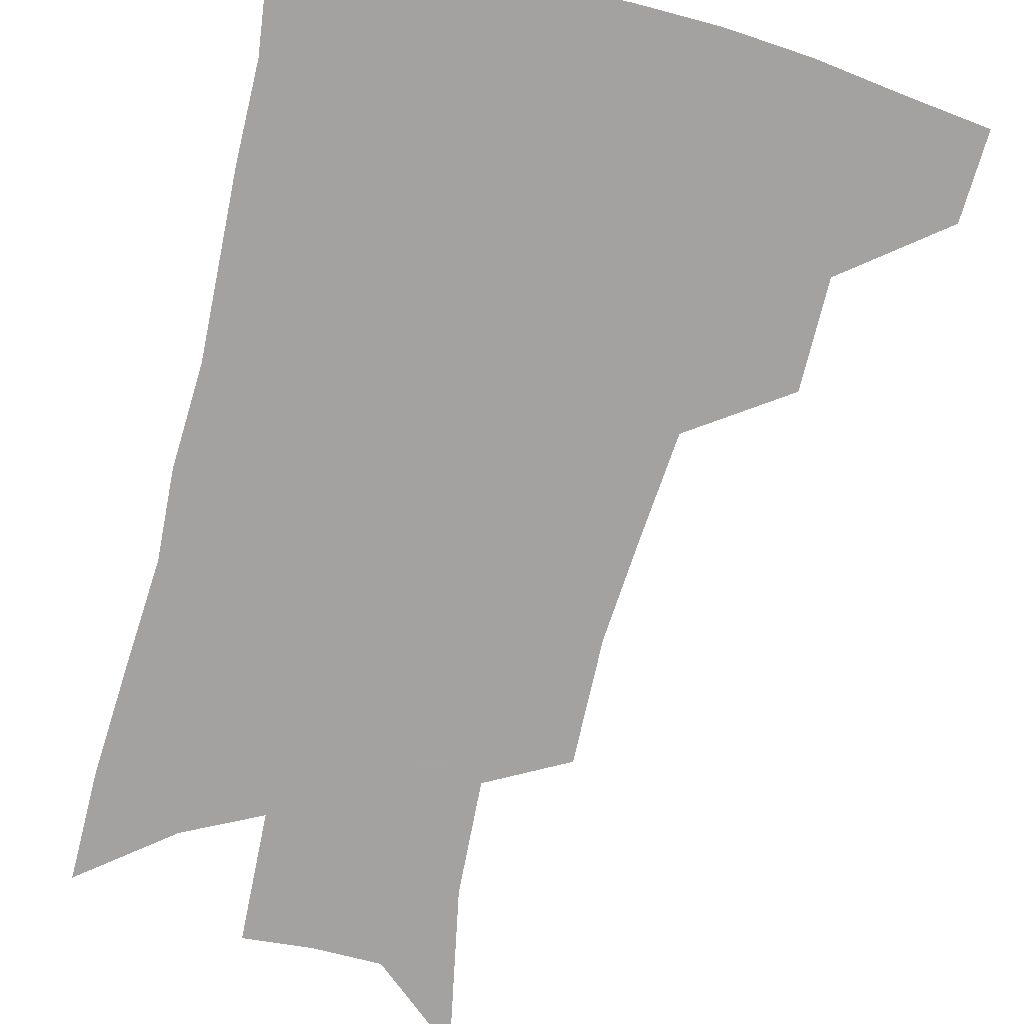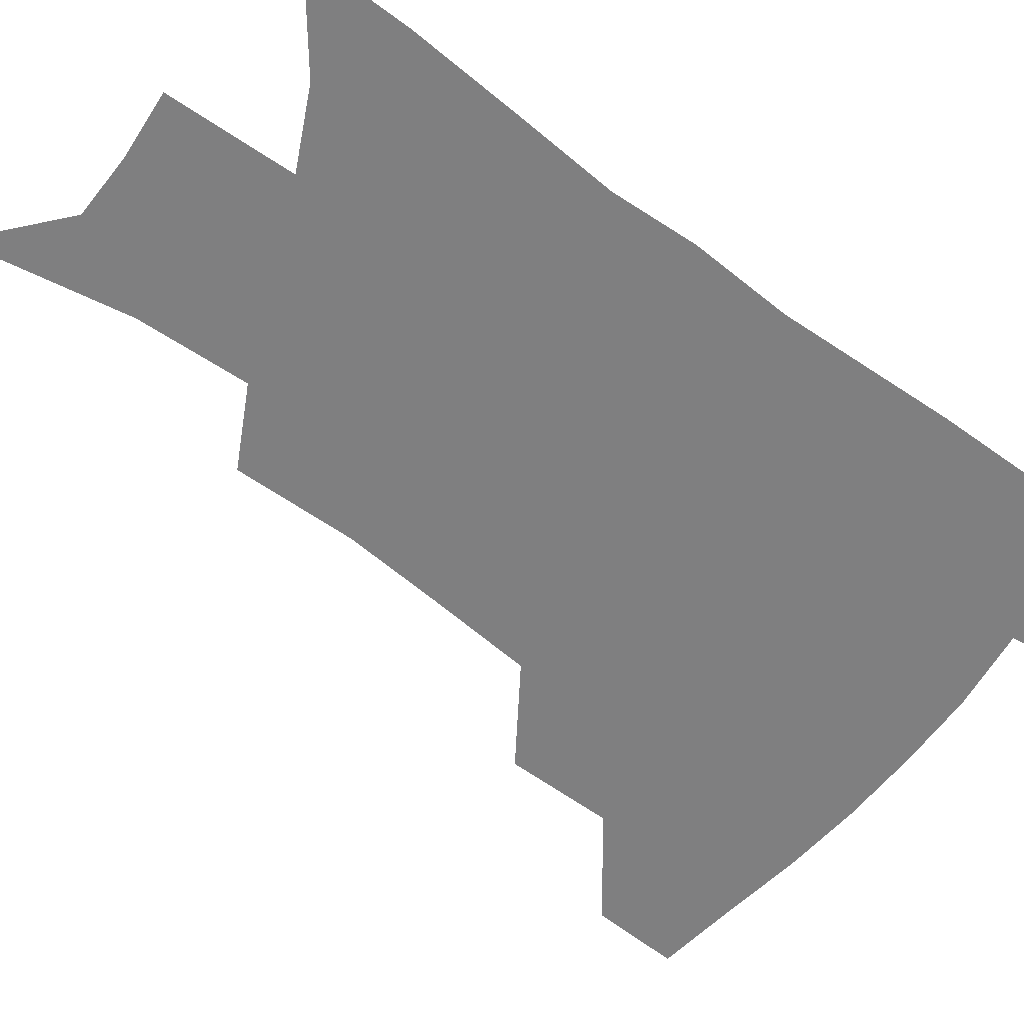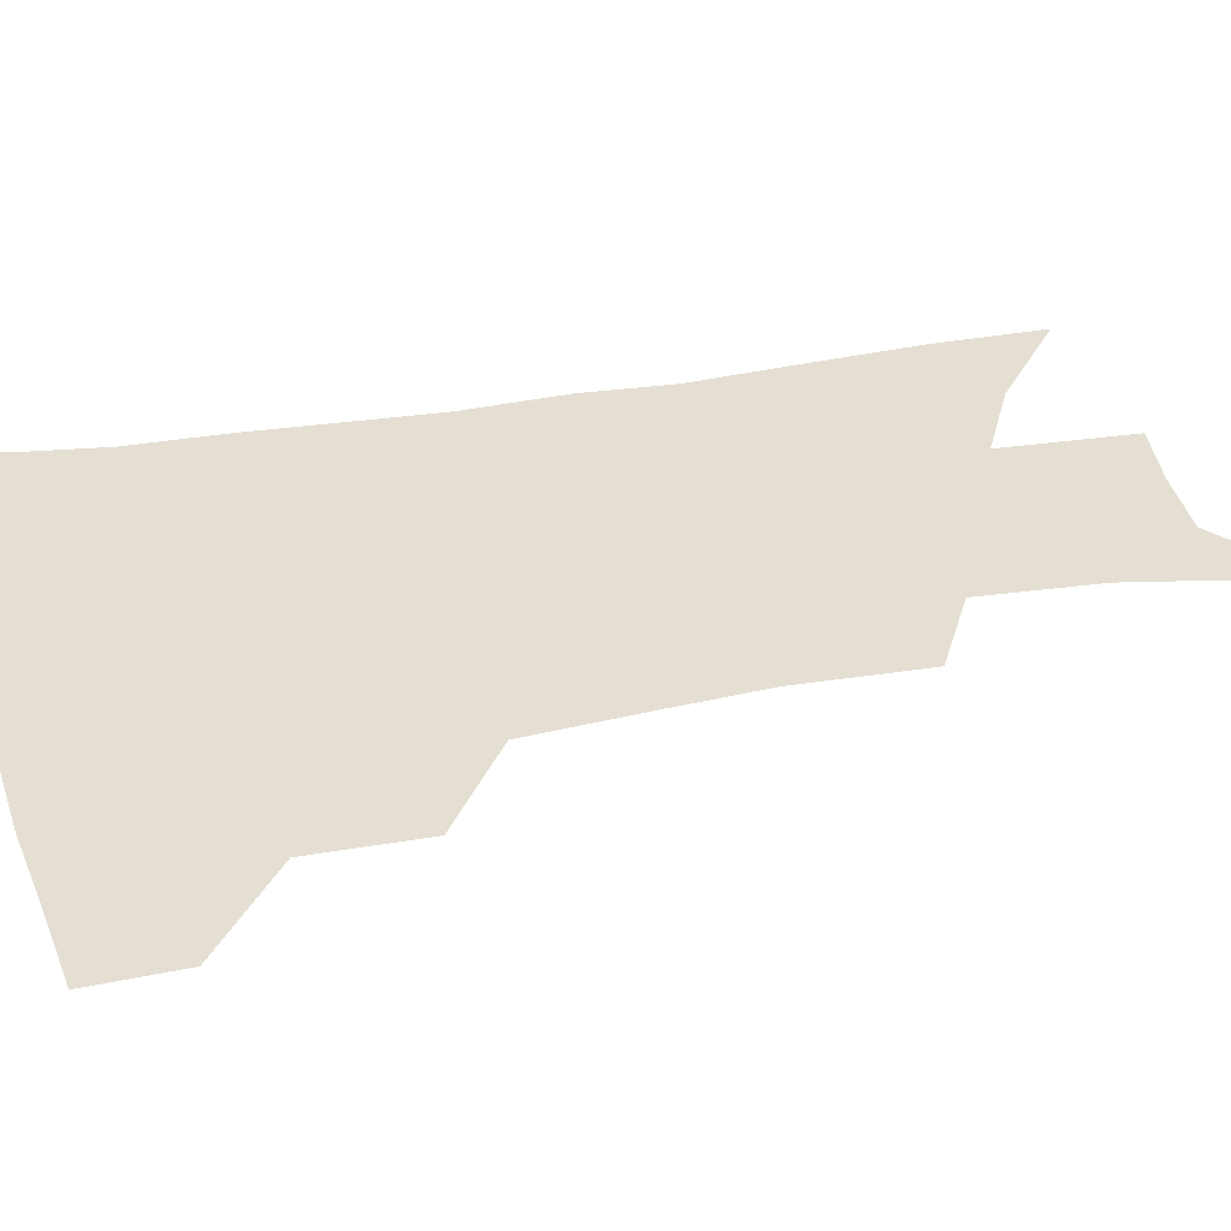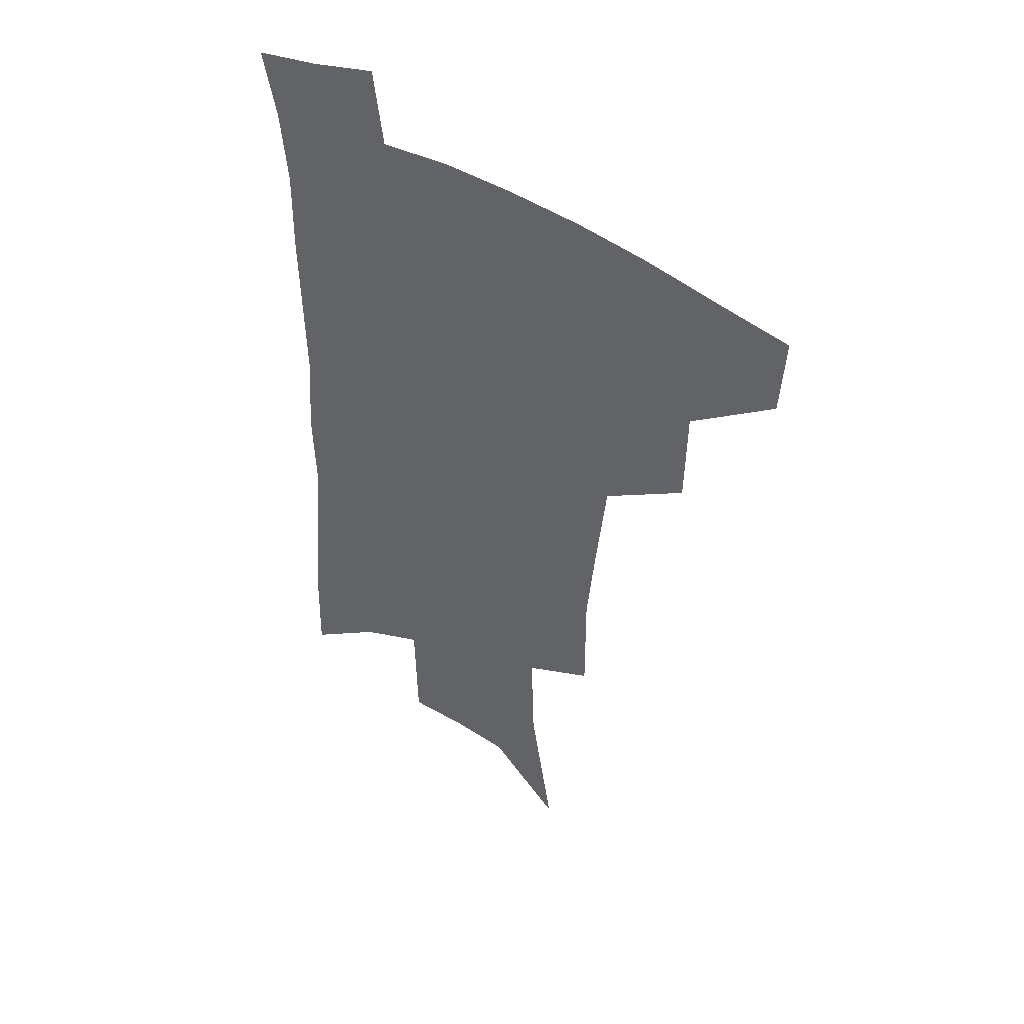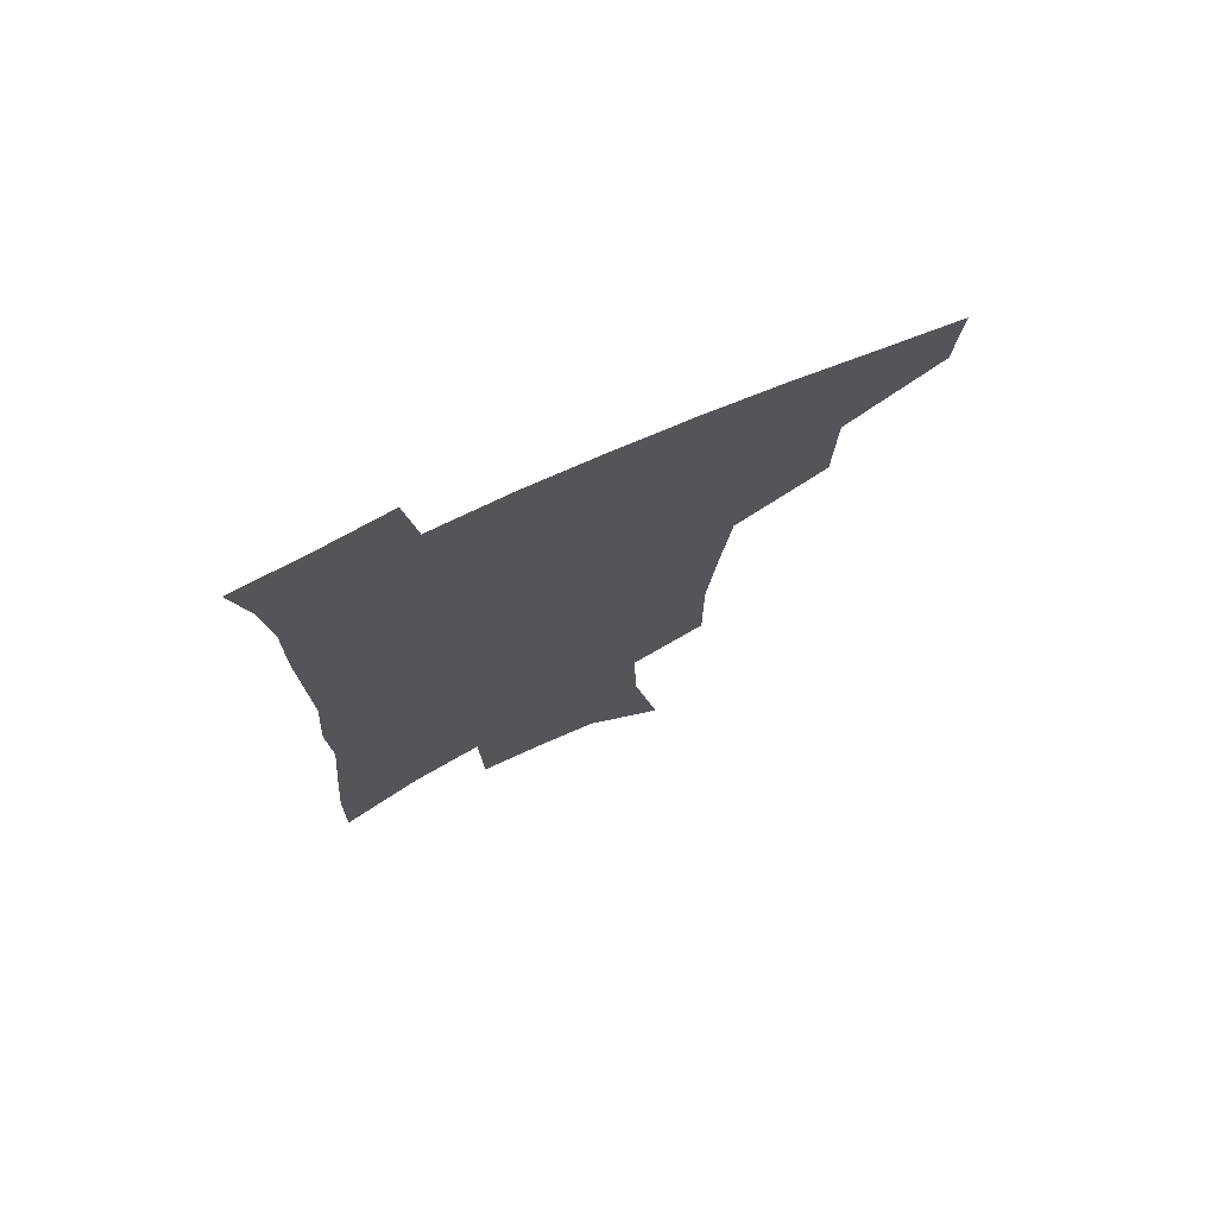
<metadata>
{"format":"obj","ext":"obj","renderer":"f3d","projection":"perspective","resolution":1024,"background":"white","views":[{"elev":-72.7,"azim":167.2,"up":"+Z"},{"elev":-59.7,"azim":54.0,"up":"+Z"},{"elev":36.9,"azim":-101.5,"up":"+Z"},{"elev":46.3,"azim":-144.4,"up":"+Y"},{"elev":74.4,"azim":156.3,"up":"+Y"}]}
</metadata>
<code>
v 491.3 442.8 0
v 489.5 472.2 0
v 524.8 382 0
v 524.1 418.5 0
v 522 448.3 0
v 517.9 476.4 0
v 564 248.5 0
v 564.2 290.6 0
v 560.9 324.5 0
v 556.9 361 0
v 554.3 395.5 0
v 552.5 425.1 0
v 550.7 452.6 0
v 545.9 480.9 0
v 580.3 140 0
v 589.6 196.1 0
v 590.8 234.8 0
v 588.6 270.7 0
v 587.3 308.1 0
v 584 338.2 0
v 581.5 371.1 0
v 580.2 402.4 0
v 579.2 430.1 0
v 577.2 455.6 0
v 573.8 483.7 0
v 608.7 165.4 0
v 612.7 210.5 0
v 611.7 244.2 0
v 610.6 283.2 0
v 608.7 314.9 0
v 606.7 346 0
v 605.2 376.7 0
v 604.4 404.8 0
v 604 431.4 0
v 603.8 457 0
v 601.7 484.8 0
v 631.5 166.1 0
v 633.9 216.1 0
v 633 251 0
v 631.6 284.3 0
v 630 317.4 0
v 629 346.2 0
v 627.9 378.8 0
v 628 406.1 0
v 628.7 432.2 0
v 629.8 457.1 0
v 629.1 484.4 0
v 654.7 164.5 0
v 655.7 208.7 0
v 654.6 247.3 0
v 652.7 283.9 0
v 651.7 315.2 0
v 651.5 343.8 0
v 650.5 376.1 0
v 651.4 403 0
v 652.5 430.3 0
v 654.4 456.2 0
v 657.2 481.2 0
v 661.2 510.4 0
v 681.6 196.5 0
v 678.5 237.5 0
v 676 274.3 0
v 674.7 307.4 0
v 674.4 338 0
v 674.6 368 0
v 674.4 398.7 0
v 676.6 425.5 0
v 678.3 453 0
v 682.4 477.1 0
v 687.5 503.1 0
v 712.2 173.5 0
v 711.3 210.2 0
v 708.2 248.6 0
v 704.9 285.6 0
v 706 315.6 0
v 703.6 350.6 0
v 704.4 381.6 0
v 705.1 412.3 0
v 704.7 444.8 0
v 707.6 472.6 0
v 713.1 497.9 0
f 4 5 1
f 1 5 2
f 5 6 2
f 10 11 3
f 3 11 4
f 11 12 4
f 4 12 5
f 12 13 5
f 5 13 6
f 13 14 6
f 17 18 7
f 7 18 8
f 18 19 8
f 8 19 9
f 19 20 9
f 9 20 10
f 20 21 10
f 10 21 11
f 21 22 11
f 11 22 12
f 22 23 12
f 12 23 13
f 23 24 13
f 13 24 14
f 24 25 14
f 15 26 16
f 26 27 16
f 16 27 17
f 27 28 17
f 17 28 18
f 28 29 18
f 18 29 19
f 29 30 19
f 19 30 20
f 30 31 20
f 20 31 21
f 31 32 21
f 21 32 22
f 32 33 22
f 22 33 23
f 33 34 23
f 23 34 24
f 34 35 24
f 24 35 25
f 35 36 25
f 26 37 27
f 37 38 27
f 27 38 28
f 38 39 28
f 28 39 29
f 39 40 29
f 29 40 30
f 40 41 30
f 30 41 31
f 41 42 31
f 31 42 32
f 42 43 32
f 32 43 33
f 43 44 33
f 33 44 34
f 44 45 34
f 34 45 35
f 45 46 35
f 35 46 36
f 46 47 36
f 37 48 38
f 48 49 38
f 38 49 39
f 49 50 39
f 39 50 40
f 50 51 40
f 40 51 41
f 51 52 41
f 41 52 42
f 52 53 42
f 42 53 43
f 53 54 43
f 43 54 44
f 54 55 44
f 44 55 45
f 55 56 45
f 45 56 46
f 56 57 46
f 46 57 47
f 57 58 47
f 49 60 50
f 60 61 50
f 50 61 51
f 61 62 51
f 51 62 52
f 62 63 52
f 52 63 53
f 63 64 53
f 53 64 54
f 64 65 54
f 54 65 55
f 65 66 55
f 55 66 56
f 66 67 56
f 56 67 57
f 67 68 57
f 57 68 58
f 68 69 58
f 58 69 59
f 69 70 59
f 60 71 61
f 71 72 61
f 61 72 62
f 72 73 62
f 62 73 63
f 73 74 63
f 63 74 64
f 74 75 64
f 64 75 65
f 75 76 65
f 65 76 66
f 76 77 66
f 66 77 67
f 77 78 67
f 67 78 68
f 78 79 68
f 68 79 69
f 79 80 69
f 69 80 70
f 80 81 70

</code>
